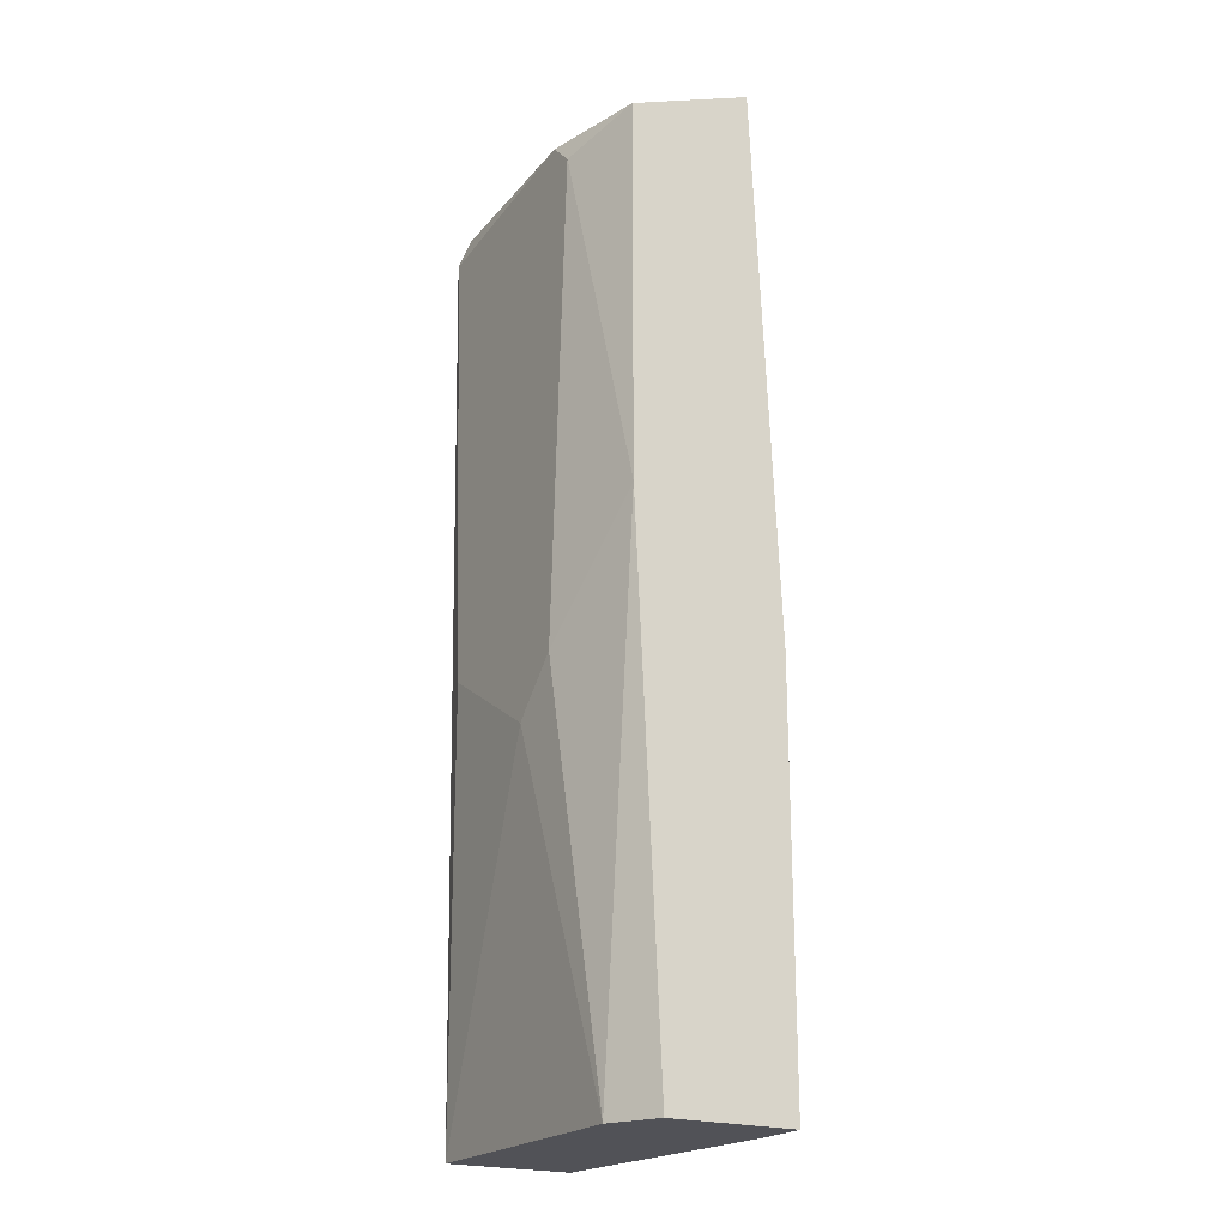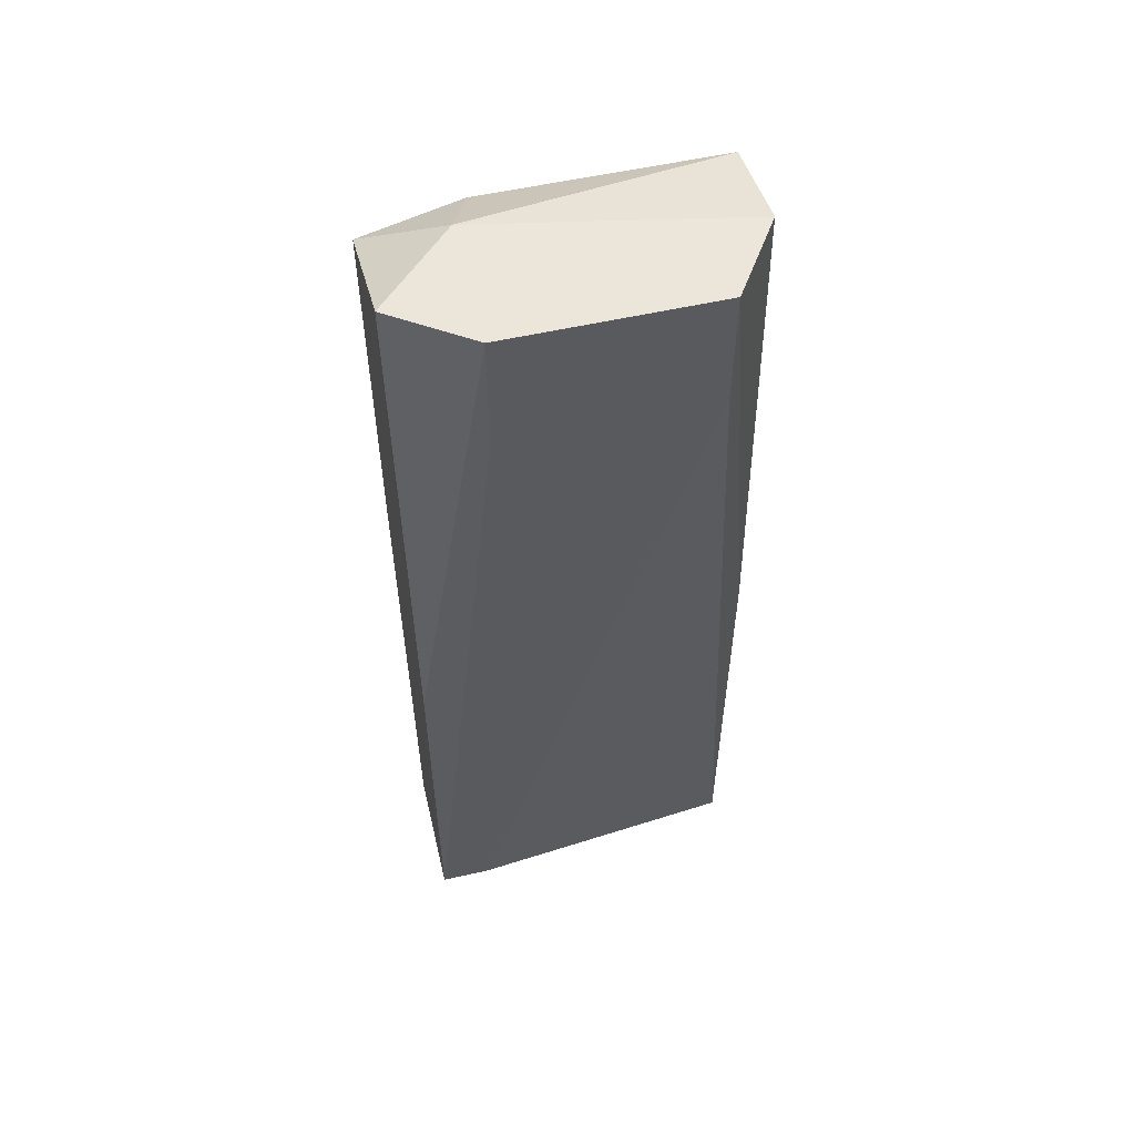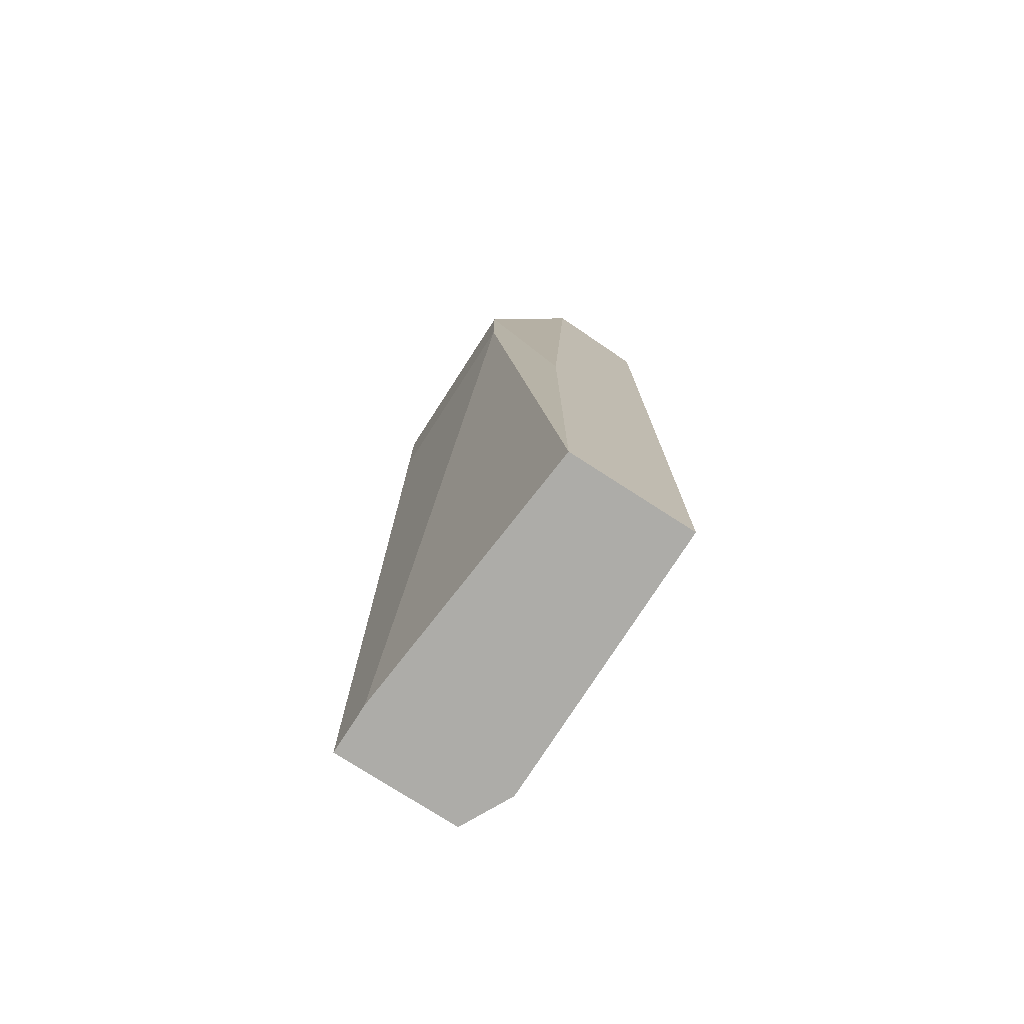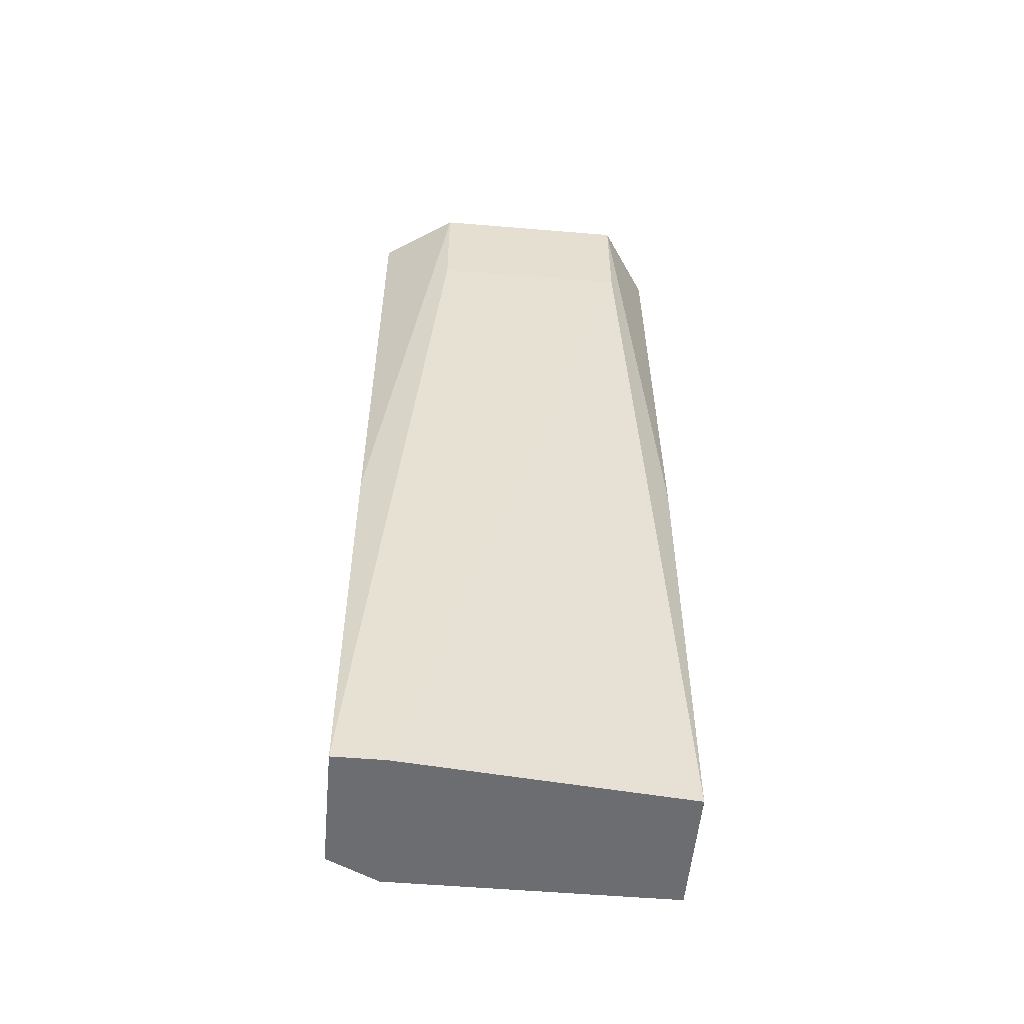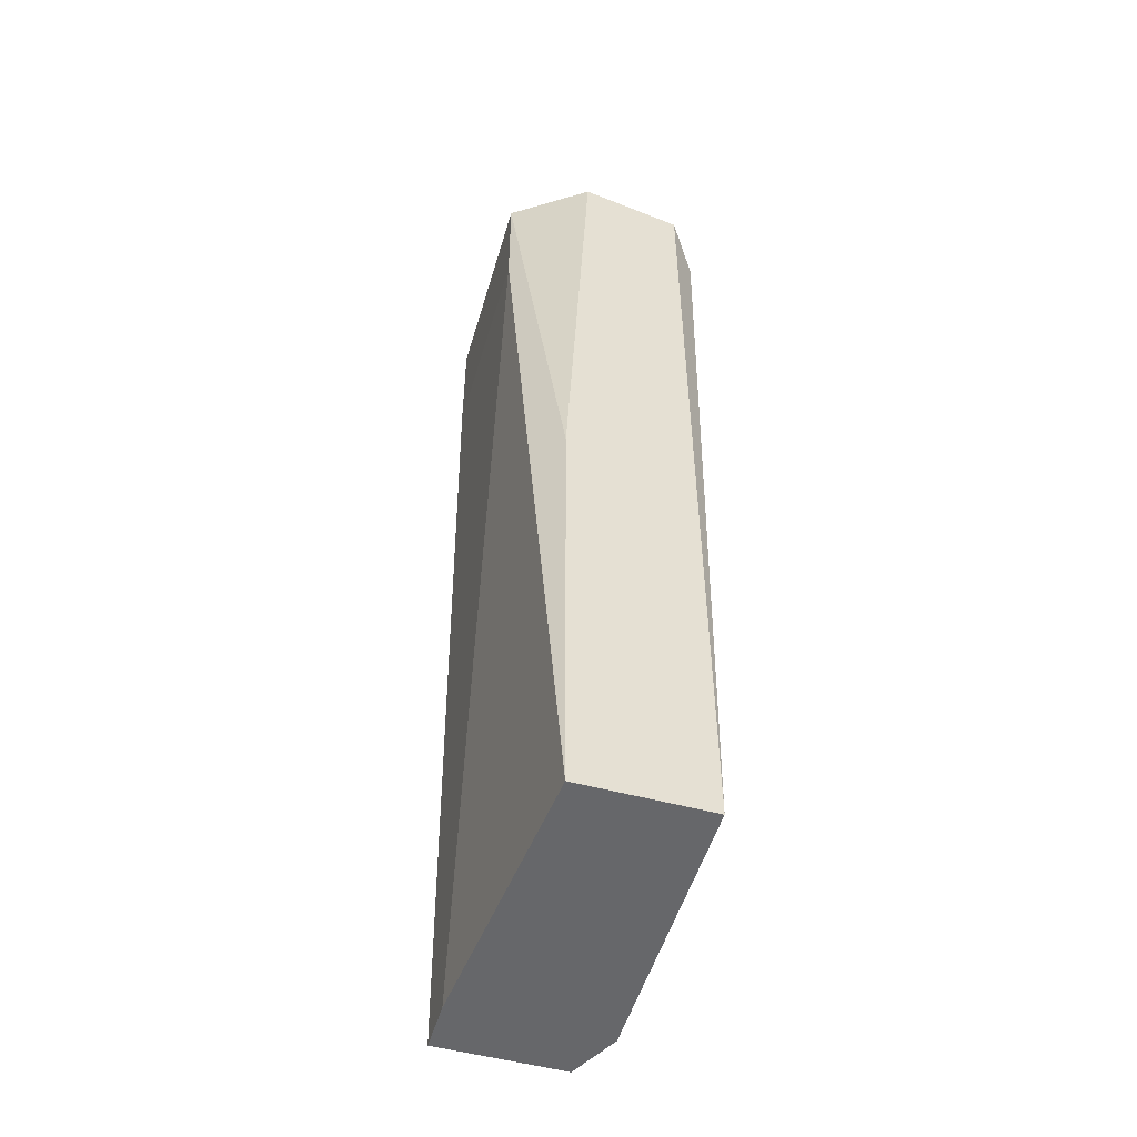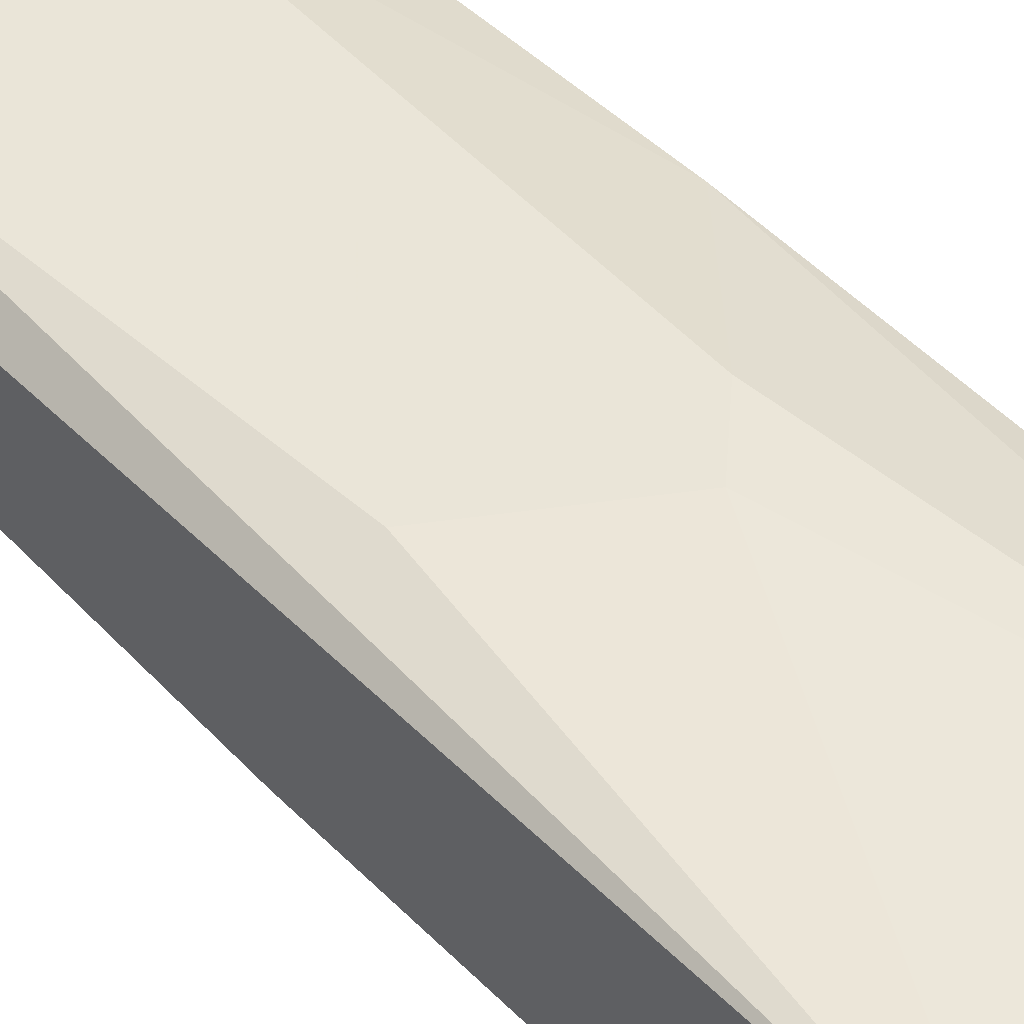
<metadata>
{"format":"obj","ext":"obj","renderer":"f3d","projection":"perspective","resolution":1024,"background":"white","views":[{"elev":-21.4,"azim":59.8,"up":"+Y"},{"elev":55.9,"azim":166.7,"up":"+Y"},{"elev":-76.6,"azim":-122.8,"up":"+Y"},{"elev":-54.0,"azim":174.9,"up":"+Y"},{"elev":-52.1,"azim":-106.3,"up":"+Y"},{"elev":44.5,"azim":-40.6,"up":"+Z"}]}
</metadata>
<code>
v 0.003469 0.001383 0.06974
v 0.00669 0.02392 0.06974
v 0.00669 0.02177 0.06115
v 0.00669 0.02715 0.06651
v 0.00669 0.02715 0.06115
v -0.004044 0.02607 0.06866
v -0.004044 -0.01365 0.06866
v -0.004044 -0.01365 0.0633
v -0.004044 0.00568 0.0633
v -0.004044 0.02715 0.06437
v 0.009911 0.008891 0.06866
v 0.009911 0.003531 0.06222
v 0.009911 -0.01365 0.06222
v 0.009911 -0.01365 0.06759
v 0.009911 0.025 0.06866
v 0.009911 0.02715 0.0633
v 0.005616 0.003531 0.06974
v 0.005616 0.025 0.06974
v 0.007764 -0.01365 0.06866
v 0.007764 -0.01365 0.06222
v -0.00297 0.02392 0.06974
v -0.001897 0.004606 0.06974
v -0.001897 0.02177 0.06115
v -0.001897 0.02715 0.06115
f 10 24 9
f 8 20 7
f 8 7 6
f 7 20 14
f 24 16 5
f 14 16 15
f 14 20 13
f 16 14 13
f 6 7 21
f 1 2 21
f 8 6 10
f 16 24 10
f 7 14 19
f 1 7 19
f 20 8 23
f 8 24 23
f 24 5 23
f 13 20 23
f 15 16 4
f 10 6 4
f 16 10 4
f 7 1 22
f 21 7 22
f 1 21 22
f 15 2 11
f 14 15 11
f 19 14 11
f 19 11 17
f 2 1 17
f 1 19 17
f 11 2 17
f 5 16 12
f 16 13 12
f 13 5 12
f 5 13 3
f 23 5 3
f 13 23 3
f 2 15 18
f 6 21 18
f 21 2 18
f 4 6 18
f 15 4 18
f 24 8 9
f 8 10 9

</code>
